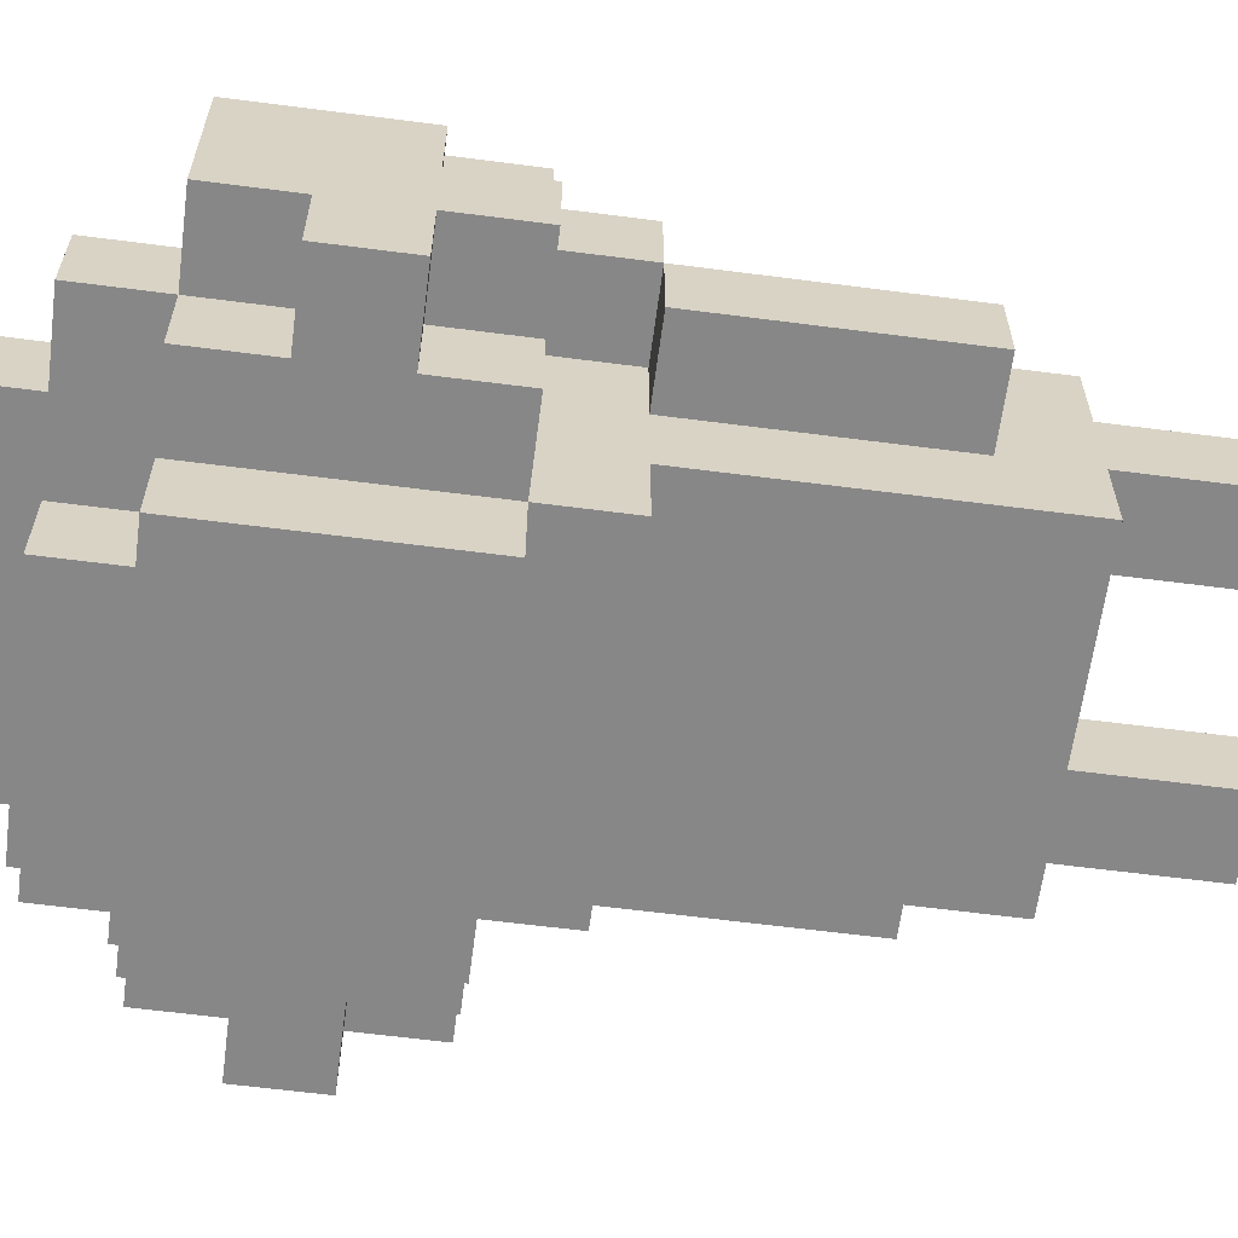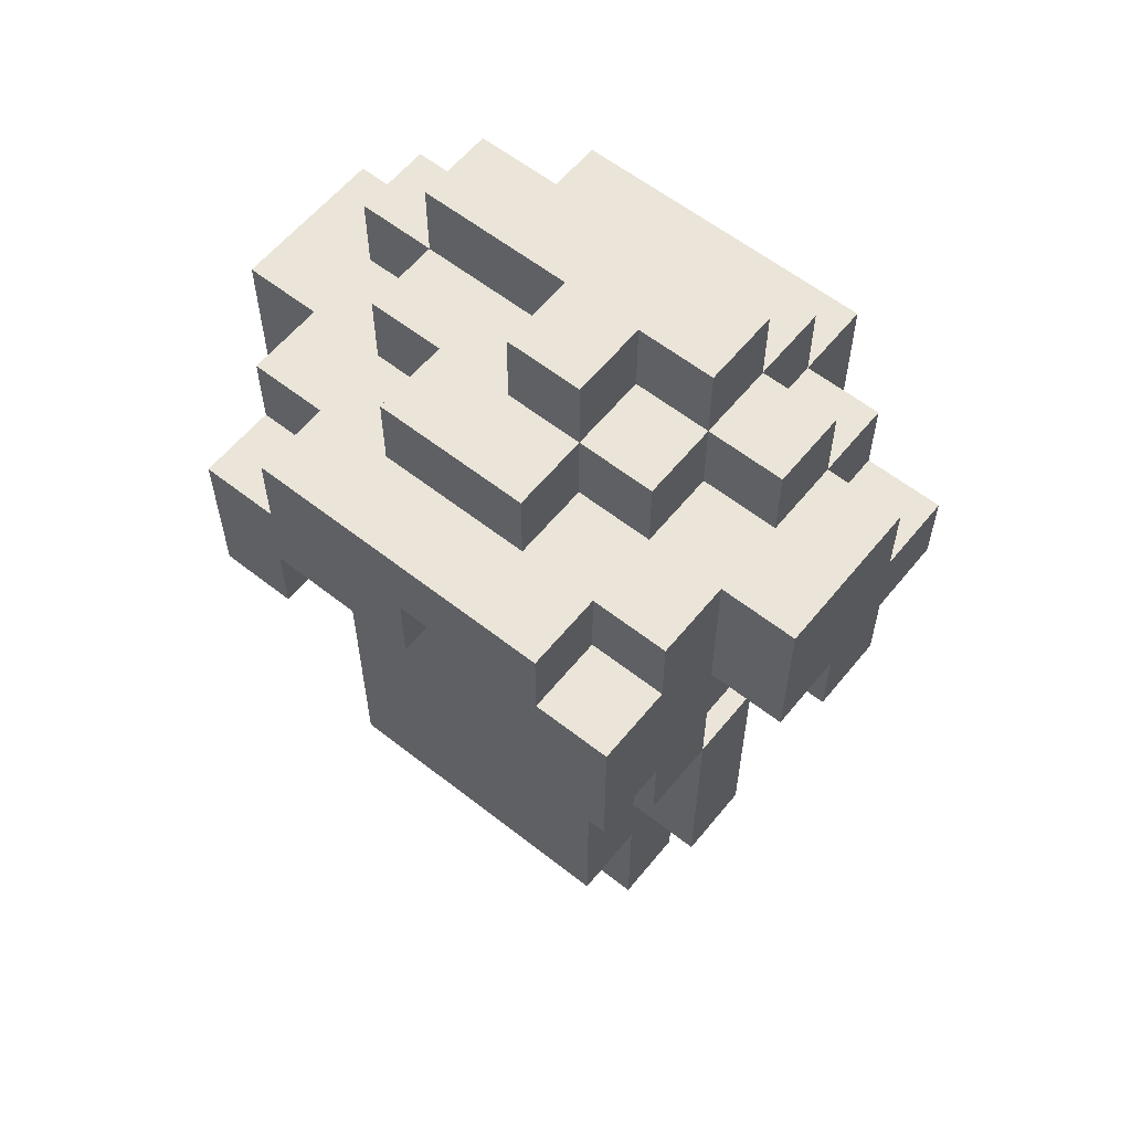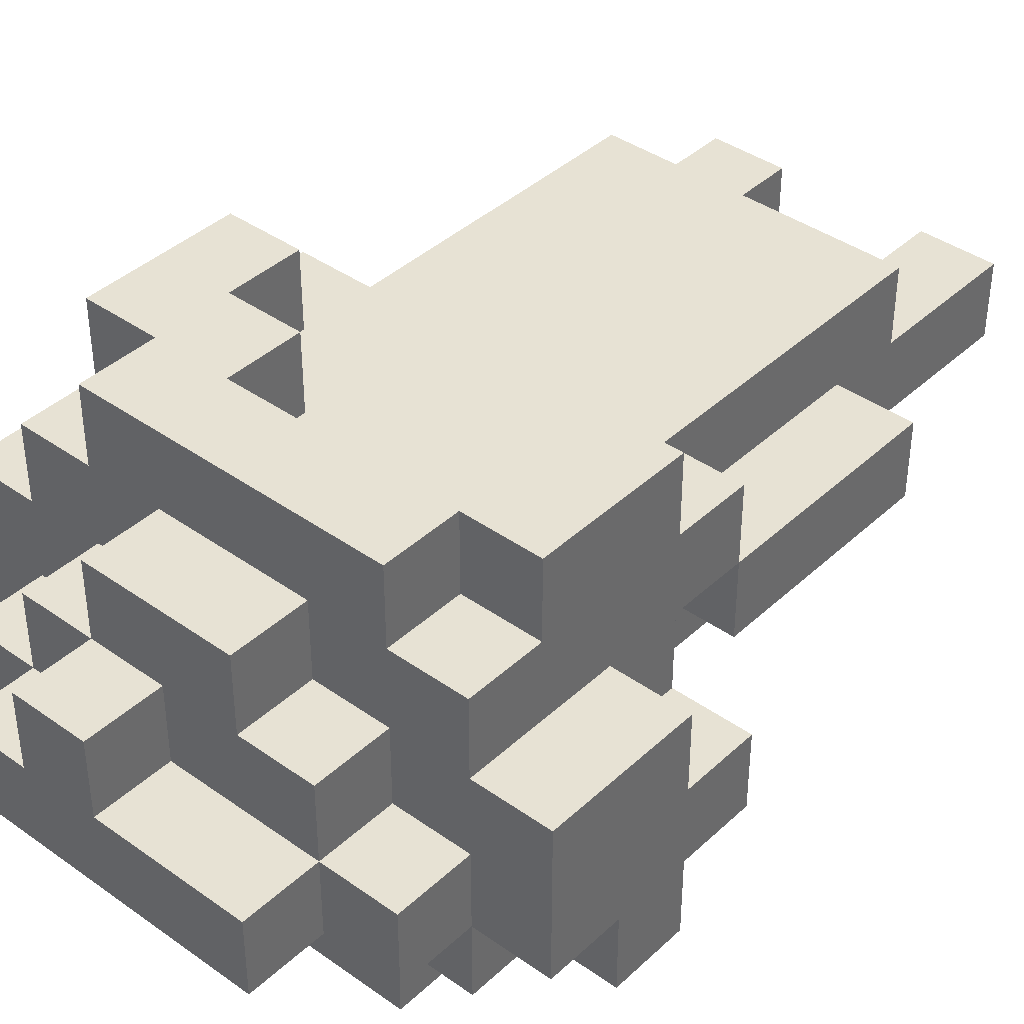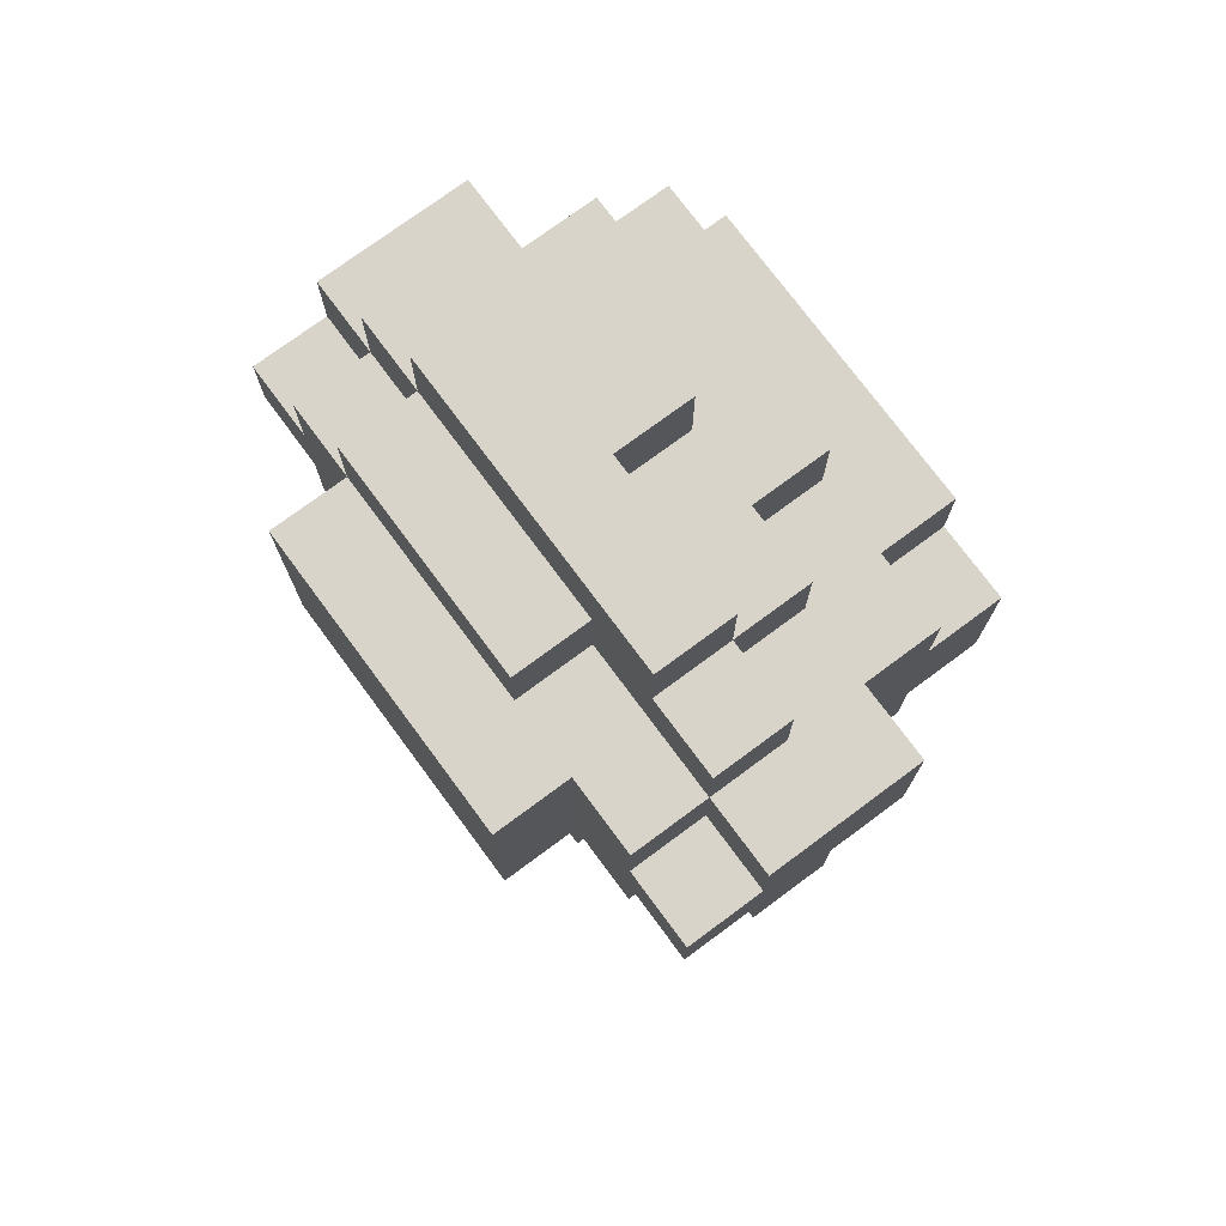
<metadata>
{"format":"obj","ext":"obj","renderer":"f3d","projection":"perspective","resolution":1024,"background":"white","views":[{"elev":-62.3,"azim":-97.5,"up":"+Z"},{"elev":59.4,"azim":38.9,"up":"+Y"},{"elev":39.9,"azim":-138.7,"up":"+Z"},{"elev":75.1,"azim":-126.5,"up":"+Y"}]}
</metadata>
<code>
g ClimpUp_Player
v -4 7 -0
v -4 7 -1
v -4 8 1
v -4 8 -0
v -4 8 -1
v -4 8 -2
v -4 9 -1
v -4 9 -2
v -4 10 1
v -4 10 -1
v -3 3 1
v -3 3 -0
v -3 4 1
v -3 4 -0
v -3 5 1
v -3 5 -0
v -3 6 2
v -3 6 1
v -3 6 -0
v -3 7 3
v -3 7 2
v -3 7 1
v -3 7 -0
v -3 7 -1
v -3 7 -2
v -3 8 1
v -3 8 -0
v -3 8 -1
v -3 8 -2
v -3 9 3
v -3 9 2
v -3 9 -1
v -3 9 -2
v -3 10 2
v -3 10 1
v -3 10 -0
v -3 10 -1
v -3 10 -2
v -3 11 -0
v -3 11 -1
v -2 0 1
v -2 0 -0
v -2 1 1
v -2 1 -0
v -2 2 2
v -2 2 1
v -2 2 -0
v -2 2 -1
v -2 3 2
v -2 3 1
v -2 3 -0
v -2 3 -1
v -2 4 2
v -2 4 1
v -2 4 -0
v -2 4 -1
v -2 5 1
v -2 5 -0
v -2 5 -1
v -2 6 2
v -2 6 1
v -2 6 -0
v -2 6 -1
v -2 6 -2
v -2 7 1
v -2 7 -0
v -2 7 -1
v -2 7 -2
v -2 7 -3
v -2 9 3
v -2 9 2
v -2 10 3
v -2 10 2
v -2 10 1
v -2 10 -0
v -2 10 -2
v -2 10 -3
v -2 11 1
v -2 11 -0
v -2 11 -1
v -2 12 -0
v -2 12 -1
v -1 10 2
v -1 10 1
v -1 10 -1
v -1 10 -2
v -1 11 2
v -1 11 1
v -1 11 -1
v -1 11 -2
v 0 11 1
v 0 11 -0
v 0 12 1
v 0 12 -0
v 1 0 1
v 1 0 -0
v 1 1 1
v 1 1 -0
v 1 2 1
v 1 2 -0
v 1 8 3
v 1 8 2
v 1 9 3
v 1 9 2
v 2 7 3
v 2 7 2
v 2 8 3
v 2 8 2
v -2 7 3
v -2 7 2
v -2 8 3
v -2 8 2
v -1 0 1
v -1 0 -0
v -1 1 1
v -1 1 -0
v -1 2 1
v -1 2 -0
v 0 8 3
v 0 8 2
v 0 9 3
v 0 9 2
v 1 10 2
v 1 10 1
v 1 11 2
v 1 11 1
v 1 11 -0
v 1 12 1
v 1 12 -0
v 2 0 1
v 2 0 -0
v 2 1 1
v 2 1 -0
v 2 2 2
v 2 2 1
v 2 2 -0
v 2 2 -1
v 2 3 2
v 2 3 1
v 2 3 -0
v 2 3 -1
v 2 4 2
v 2 4 1
v 2 4 -0
v 2 4 -1
v 2 5 1
v 2 5 -0
v 2 6 2
v 2 6 1
v 2 6 -0
v 2 6 -1
v 2 6 -2
v 2 7 1
v 2 7 -0
v 2 7 -1
v 2 7 -2
v 2 7 -3
v 2 9 3
v 2 9 2
v 2 10 3
v 2 10 2
v 2 10 1
v 2 10 -0
v 2 10 -1
v 2 10 -2
v 2 10 -3
v 2 11 1
v 2 11 -0
v 2 11 -1
v 2 11 -2
v 2 12 -0
v 2 12 -1
v 3 3 1
v 3 3 -0
v 3 4 1
v 3 4 -0
v 3 5 1
v 3 5 -0
v 3 6 2
v 3 6 1
v 3 6 -0
v 3 7 3
v 3 7 2
v 3 7 1
v 3 7 -0
v 3 7 -1
v 3 7 -2
v 3 8 1
v 3 8 -0
v 3 8 -1
v 3 8 -2
v 3 9 3
v 3 9 2
v 3 9 -1
v 3 9 -2
v 3 10 2
v 3 10 1
v 3 10 -0
v 3 10 -1
v 3 10 -2
v 3 11 -0
v 3 11 -1
v 4 7 -0
v 4 7 -1
v 4 8 1
v 4 8 -0
v 4 8 -1
v 4 8 -2
v 4 9 -1
v 4 9 -2
v 4 10 1
v 4 10 -1
v -3 7 3
v -3 9 3
v -2 7 3
v -2 8 3
v -2 9 3
v -2 10 3
v 0 8 3
v 0 9 3
v 1 8 3
v 1 9 3
v 2 7 3
v 2 8 3
v 2 9 3
v 2 10 3
v 3 7 3
v 3 9 3
v -3 6 2
v -3 7 2
v -3 9 2
v -3 10 2
v -2 2 2
v -2 3 2
v -2 4 2
v -2 6 2
v -2 7 2
v -2 8 2
v -2 9 2
v -2 10 2
v -1 4 2
v -1 5 2
v -1 6 2
v -1 7 2
v -1 8 2
v -1 10 2
v -1 11 2
v 0 3 2
v 0 4 2
v 0 5 2
v 0 6 2
v 0 7 2
v 0 8 2
v 0 9 2
v 1 3 2
v 1 4 2
v 1 7 2
v 1 8 2
v 1 9 2
v 1 10 2
v 1 11 2
v 2 2 2
v 2 3 2
v 2 4 2
v 2 6 2
v 2 7 2
v 2 8 2
v 2 9 2
v 2 10 2
v 3 6 2
v 3 7 2
v 3 9 2
v 3 10 2
v -4 8 1
v -4 10 1
v -3 3 1
v -3 4 1
v -3 5 1
v -3 6 1
v -3 8 1
v -3 10 1
v -2 0 1
v -2 1 1
v -2 2 1
v -2 3 1
v -2 4 1
v -2 5 1
v -2 6 1
v -2 10 1
v -2 11 1
v -1 0 1
v -1 1 1
v -1 2 1
v -1 10 1
v -1 11 1
v 0 11 1
v 0 12 1
v 1 0 1
v 1 1 1
v 1 2 1
v 1 10 1
v 1 11 1
v 1 12 1
v 2 0 1
v 2 1 1
v 2 2 1
v 2 3 1
v 2 4 1
v 2 5 1
v 2 6 1
v 2 10 1
v 2 11 1
v 3 3 1
v 3 4 1
v 3 5 1
v 3 6 1
v 3 8 1
v 3 10 1
v 4 8 1
v 4 10 1
v -4 7 -0
v -4 8 -0
v -3 7 -0
v -3 8 -0
v -3 10 -0
v -3 11 -0
v -2 10 -0
v -2 11 -0
v -2 12 -0
v 0 11 -0
v 0 12 -0
v 1 11 -0
v 1 12 -0
v 2 10 -0
v 2 11 -0
v 2 12 -0
v 3 7 -0
v 3 8 -0
v 3 10 -0
v 3 11 -0
v 4 7 -0
v 4 8 -0
v -3 6 1
v -3 7 1
v -2 6 1
v -2 7 1
v 2 6 1
v 2 7 1
v 3 6 1
v 3 7 1
v -3 3 -0
v -3 4 -0
v -3 5 -0
v -3 6 -0
v -2 0 -0
v -2 1 -0
v -2 2 -0
v -2 3 -0
v -2 4 -0
v -2 5 -0
v -2 6 -0
v -1 0 -0
v -1 1 -0
v -1 2 -0
v 1 0 -0
v 1 1 -0
v 1 2 -0
v 2 0 -0
v 2 1 -0
v 2 2 -0
v 2 3 -0
v 2 4 -0
v 2 5 -0
v 2 6 -0
v 3 3 -0
v 3 4 -0
v 3 5 -0
v 3 6 -0
v -4 7 -1
v -4 8 -1
v -4 9 -1
v -4 10 -1
v -3 7 -1
v -3 8 -1
v -3 9 -1
v -3 10 -1
v -3 11 -1
v -2 2 -1
v -2 3 -1
v -2 4 -1
v -2 5 -1
v -2 6 -1
v -2 11 -1
v -2 12 -1
v -1 4 -1
v -1 5 -1
v -1 6 -1
v -1 10 -1
v -1 11 -1
v 1 4 -1
v 1 5 -1
v 2 2 -1
v 2 3 -1
v 2 4 -1
v 2 6 -1
v 2 10 -1
v 2 11 -1
v 2 12 -1
v 3 7 -1
v 3 8 -1
v 3 9 -1
v 3 10 -1
v 3 11 -1
v 4 7 -1
v 4 8 -1
v 4 9 -1
v 4 10 -1
v -4 8 -2
v -4 9 -2
v -3 7 -2
v -3 8 -2
v -3 9 -2
v -3 10 -2
v -2 6 -2
v -2 7 -2
v -2 10 -2
v -1 10 -2
v -1 11 -2
v 2 6 -2
v 2 7 -2
v 2 10 -2
v 2 11 -2
v 3 7 -2
v 3 8 -2
v 3 9 -2
v 3 10 -2
v 4 8 -2
v 4 9 -2
v -2 7 -3
v -2 10 -3
v 2 7 -3
v 2 10 -3
v -2 0 1
v -1 0 1
v 1 0 1
v 2 0 1
v -2 0 -0
v -1 0 -0
v 1 0 -0
v 2 0 -0
v -2 2 2
v 2 2 2
v -2 2 1
v -1 2 1
v 1 2 1
v 2 2 1
v -2 2 -0
v -1 2 -0
v 1 2 -0
v 2 2 -0
v -2 2 -1
v 2 2 -1
v -3 3 1
v -2 3 1
v 2 3 1
v 3 3 1
v -3 3 -0
v -2 3 -0
v 2 3 -0
v 3 3 -0
v -3 6 2
v -2 6 2
v 2 6 2
v 3 6 2
v -3 6 1
v -2 6 1
v 2 6 1
v 3 6 1
v -2 6 -1
v -1 6 -1
v 2 6 -1
v -2 6 -2
v 2 6 -2
v -3 7 3
v -2 7 3
v 2 7 3
v 3 7 3
v -3 7 2
v -2 7 2
v 2 7 2
v 3 7 2
v -3 7 1
v -2 7 1
v 2 7 1
v 3 7 1
v -4 7 -0
v -3 7 -0
v -2 7 -0
v 2 7 -0
v 3 7 -0
v 4 7 -0
v -4 7 -1
v -3 7 -1
v -2 7 -1
v 2 7 -1
v 3 7 -1
v 4 7 -1
v -3 7 -2
v -2 7 -2
v 2 7 -2
v 3 7 -2
v -2 7 -3
v 2 7 -3
v -2 8 3
v 0 8 3
v 1 8 3
v 2 8 3
v -2 8 2
v -1 8 2
v 0 8 2
v 1 8 2
v 2 8 2
v -4 8 1
v -3 8 1
v 3 8 1
v 4 8 1
v -4 8 -0
v -3 8 -0
v 3 8 -0
v 4 8 -0
v -4 8 -1
v -3 8 -1
v 3 8 -1
v 4 8 -1
v -4 8 -2
v -3 8 -2
v 3 8 -2
v 4 8 -2
v 0 9 3
v 1 9 3
v 0 9 2
v 1 9 2
v -3 6 1
v -2 6 1
v 2 6 1
v 3 6 1
v -3 6 -0
v -2 6 -0
v 2 6 -0
v 3 6 -0
v -3 9 3
v -2 9 3
v 2 9 3
v 3 9 3
v -3 9 2
v -2 9 2
v 2 9 2
v 3 9 2
v -4 9 -1
v -3 9 -1
v 3 9 -1
v 4 9 -1
v -4 9 -2
v -3 9 -2
v 3 9 -2
v 4 9 -2
v -2 10 3
v 2 10 3
v -3 10 2
v -2 10 2
v -1 10 2
v 1 10 2
v 2 10 2
v 3 10 2
v -4 10 1
v -3 10 1
v -2 10 1
v -1 10 1
v 1 10 1
v 2 10 1
v 3 10 1
v 4 10 1
v -3 10 -0
v -2 10 -0
v 2 10 -0
v 3 10 -0
v -4 10 -1
v -3 10 -1
v -1 10 -1
v 2 10 -1
v 3 10 -1
v 4 10 -1
v -3 10 -2
v -2 10 -2
v -1 10 -2
v 2 10 -2
v 3 10 -2
v -2 10 -3
v 2 10 -3
v -1 11 2
v 1 11 2
v -2 11 1
v -1 11 1
v 0 11 1
v 1 11 1
v 2 11 1
v -3 11 -0
v -2 11 -0
v 0 11 -0
v 1 11 -0
v 2 11 -0
v 3 11 -0
v -3 11 -1
v -2 11 -1
v -1 11 -1
v 2 11 -1
v 3 11 -1
v -1 11 -2
v 2 11 -2
v 0 12 1
v 1 12 1
v -2 12 -0
v 0 12 -0
v 1 12 -0
v 2 12 -0
v -2 12 -1
v 2 12 -1
f 4 2 1
f 5 2 4
f 7 4 3
f 7 6 5
f 7 5 4
f 8 6 7
f 9 7 3
f 10 7 9
f 13 12 11
f 14 12 13
f 15 14 13
f 16 14 15
f 18 16 15
f 19 16 18
f 21 18 17
f 22 18 21
f 26 23 22
f 26 22 21
f 26 21 20
f 27 23 26
f 28 25 24
f 29 25 28
f 30 26 20
f 31 26 30
f 34 26 31
f 35 26 34
f 37 33 32
f 38 33 37
f 39 37 36
f 40 37 39
f 43 42 41
f 44 42 43
f 46 44 43
f 47 44 46
f 49 47 46
f 49 48 47
f 49 46 45
f 50 48 49
f 51 48 50
f 52 48 51
f 53 50 49
f 54 50 53
f 55 52 51
f 56 52 55
f 57 54 53
f 58 56 55
f 59 56 58
f 60 57 53
f 61 57 60
f 62 59 58
f 63 59 62
f 65 63 62
f 65 62 61
f 66 63 65
f 67 64 63
f 67 63 66
f 68 64 67
f 72 71 70
f 73 71 72
f 76 69 68
f 77 69 76
f 78 75 74
f 79 75 78
f 81 80 79
f 82 80 81
f 87 84 83
f 88 84 87
f 89 86 85
f 90 86 89
f 93 92 91
f 94 92 93
f 97 96 95
f 98 96 97
f 99 98 97
f 100 98 99
f 103 102 101
f 104 102 103
f 107 106 105
f 108 106 107
f 109 110 111
f 111 110 112
f 113 114 115
f 115 114 116
f 115 116 117
f 117 116 118
f 119 120 121
f 121 120 122
f 123 124 125
f 125 124 126
f 126 127 128
f 128 127 129
f 130 131 132
f 132 131 133
f 132 133 135
f 135 133 136
f 135 136 138
f 136 137 138
f 134 135 138
f 138 137 139
f 139 137 140
f 140 137 141
f 138 139 142
f 142 139 143
f 140 141 144
f 144 141 145
f 142 143 146
f 144 145 147
f 142 146 148
f 148 146 149
f 147 145 150
f 150 145 151
f 150 151 153
f 149 150 153
f 153 151 154
f 151 152 155
f 154 151 155
f 155 152 156
f 158 159 160
f 160 159 161
f 156 157 165
f 165 157 166
f 162 163 167
f 167 163 168
f 164 165 169
f 169 165 170
f 168 169 171
f 171 169 172
f 173 174 175
f 175 174 176
f 175 176 177
f 177 176 178
f 177 178 180
f 180 178 181
f 179 180 183
f 183 180 184
f 184 185 188
f 183 184 188
f 182 183 188
f 188 185 189
f 186 187 190
f 190 187 191
f 182 188 192
f 192 188 193
f 193 188 196
f 196 188 197
f 194 195 199
f 199 195 200
f 198 199 201
f 201 199 202
f 203 204 206
f 206 204 207
f 205 206 209
f 207 208 209
f 206 207 209
f 209 208 210
f 205 209 211
f 211 209 212
f 215 214 213
f 216 214 215
f 217 214 216
f 219 218 217
f 219 217 216
f 220 218 219
f 222 218 220
f 224 222 221
f 225 218 222
f 225 222 224
f 226 218 225
f 227 224 223
f 227 225 224
f 228 225 227
f 236 230 229
f 237 230 236
f 239 232 231
f 240 232 239
f 241 235 234
f 241 236 235
f 242 236 241
f 243 237 236
f 243 236 242
f 244 238 237
f 244 237 243
f 245 238 244
f 248 234 233
f 248 241 234
f 249 242 241
f 249 241 248
f 250 243 242
f 250 242 249
f 251 244 243
f 251 243 250
f 252 245 244
f 252 244 251
f 253 245 252
f 255 249 248
f 255 248 233
f 256 251 250
f 256 249 255
f 256 250 249
f 257 253 252
f 257 252 251
f 258 254 253
f 258 253 257
f 259 254 258
f 260 247 246
f 261 247 260
f 262 255 233
f 263 256 255
f 263 255 262
f 264 251 256
f 264 256 263
f 265 257 251
f 265 251 264
f 266 258 257
f 266 257 265
f 267 258 266
f 270 266 265
f 271 266 270
f 272 269 268
f 273 269 272
f 280 275 274
f 281 275 280
f 285 277 276
f 286 278 277
f 286 277 285
f 287 279 278
f 287 278 286
f 288 279 287
f 291 283 282
f 292 284 283
f 292 283 291
f 293 284 292
f 294 290 289
f 295 290 294
f 302 297 296
f 303 297 302
f 304 299 298
f 305 300 299
f 305 299 304
f 306 300 305
f 311 302 301
f 312 302 311
f 313 308 307
f 314 309 308
f 314 308 313
f 315 310 309
f 315 309 314
f 316 310 315
f 319 318 317
f 320 318 319
f 323 322 321
f 324 322 323
f 327 326 325
f 328 326 327
f 330 329 328
f 331 329 330
f 335 333 332
f 336 333 335
f 339 335 334
f 340 335 339
f 341 338 337
f 342 338 341
f 343 344 345
f 345 344 346
f 347 348 349
f 349 348 350
f 351 352 358
f 352 353 359
f 358 352 359
f 353 354 360
f 359 353 360
f 360 354 361
f 355 356 362
f 356 357 363
f 362 356 363
f 363 357 364
f 365 366 368
f 366 367 369
f 368 366 369
f 369 367 370
f 371 372 375
f 372 373 376
f 375 372 376
f 373 374 377
f 376 373 377
f 377 374 378
f 379 380 383
f 383 380 384
f 381 382 385
f 385 382 386
f 386 387 393
f 389 390 395
f 390 391 395
f 391 392 396
f 395 391 396
f 396 392 397
f 393 394 398
f 386 393 398
f 398 394 399
f 389 395 400
f 395 396 400
f 396 397 401
f 400 396 401
f 388 389 402
f 389 400 403
f 402 389 403
f 400 401 404
f 403 400 404
f 401 397 405
f 404 401 405
f 399 394 407
f 407 394 408
f 406 407 412
f 412 407 413
f 409 410 414
f 414 410 415
f 411 412 416
f 416 412 417
f 418 419 421
f 421 419 422
f 420 421 425
f 422 423 425
f 421 422 425
f 425 423 426
f 424 425 429
f 429 425 430
f 427 428 431
f 431 428 432
f 430 431 433
f 433 431 434
f 434 431 435
f 435 431 436
f 434 435 437
f 437 435 438
f 439 440 441
f 441 440 442
f 447 444 443
f 448 444 447
f 449 446 445
f 450 446 449
f 453 452 451
f 454 452 453
f 455 452 454
f 456 452 455
f 458 455 454
f 459 455 458
f 461 458 457
f 461 460 459
f 461 459 458
f 462 460 461
f 467 464 463
f 468 464 467
f 469 466 465
f 470 466 469
f 475 472 471
f 476 472 475
f 477 474 473
f 478 474 477
f 482 480 479
f 482 481 480
f 483 481 482
f 488 485 484
f 489 485 488
f 490 487 486
f 491 487 490
f 497 493 492
f 498 493 497
f 499 495 494
f 500 495 499
f 502 498 497
f 502 497 496
f 503 498 502
f 504 498 503
f 505 500 499
f 505 501 500
f 506 501 505
f 507 501 506
f 508 504 503
f 509 504 508
f 510 506 505
f 511 506 510
f 512 510 509
f 513 510 512
f 518 515 514
f 519 515 518
f 520 515 519
f 521 517 516
f 522 517 521
f 527 524 523
f 528 524 527
f 529 526 525
f 530 526 529
f 535 532 531
f 536 532 535
f 537 534 533
f 538 534 537
f 541 540 539
f 542 540 541
f 543 544 547
f 547 544 548
f 545 546 549
f 549 546 550
f 551 552 555
f 555 552 556
f 553 554 557
f 557 554 558
f 559 560 563
f 563 560 564
f 561 562 565
f 565 562 566
f 567 568 570
f 570 568 571
f 571 568 572
f 572 568 573
f 569 570 576
f 570 571 576
f 576 571 577
f 577 571 578
f 572 573 579
f 573 574 579
f 579 574 580
f 580 574 581
f 576 577 583
f 575 576 583
f 583 577 584
f 581 582 585
f 580 581 585
f 585 582 586
f 575 583 587
f 587 583 588
f 586 582 591
f 591 582 592
f 588 589 593
f 593 589 594
f 594 589 595
f 590 591 596
f 596 591 597
f 594 595 598
f 595 596 598
f 598 596 599
f 600 601 603
f 603 601 604
f 604 601 605
f 602 603 608
f 603 604 608
f 608 604 609
f 605 606 610
f 610 606 611
f 607 608 613
f 613 608 614
f 611 612 616
f 616 612 617
f 615 616 618
f 618 616 619
f 620 621 623
f 623 621 624
f 622 623 626
f 624 625 626
f 623 624 626
f 626 625 627

</code>
